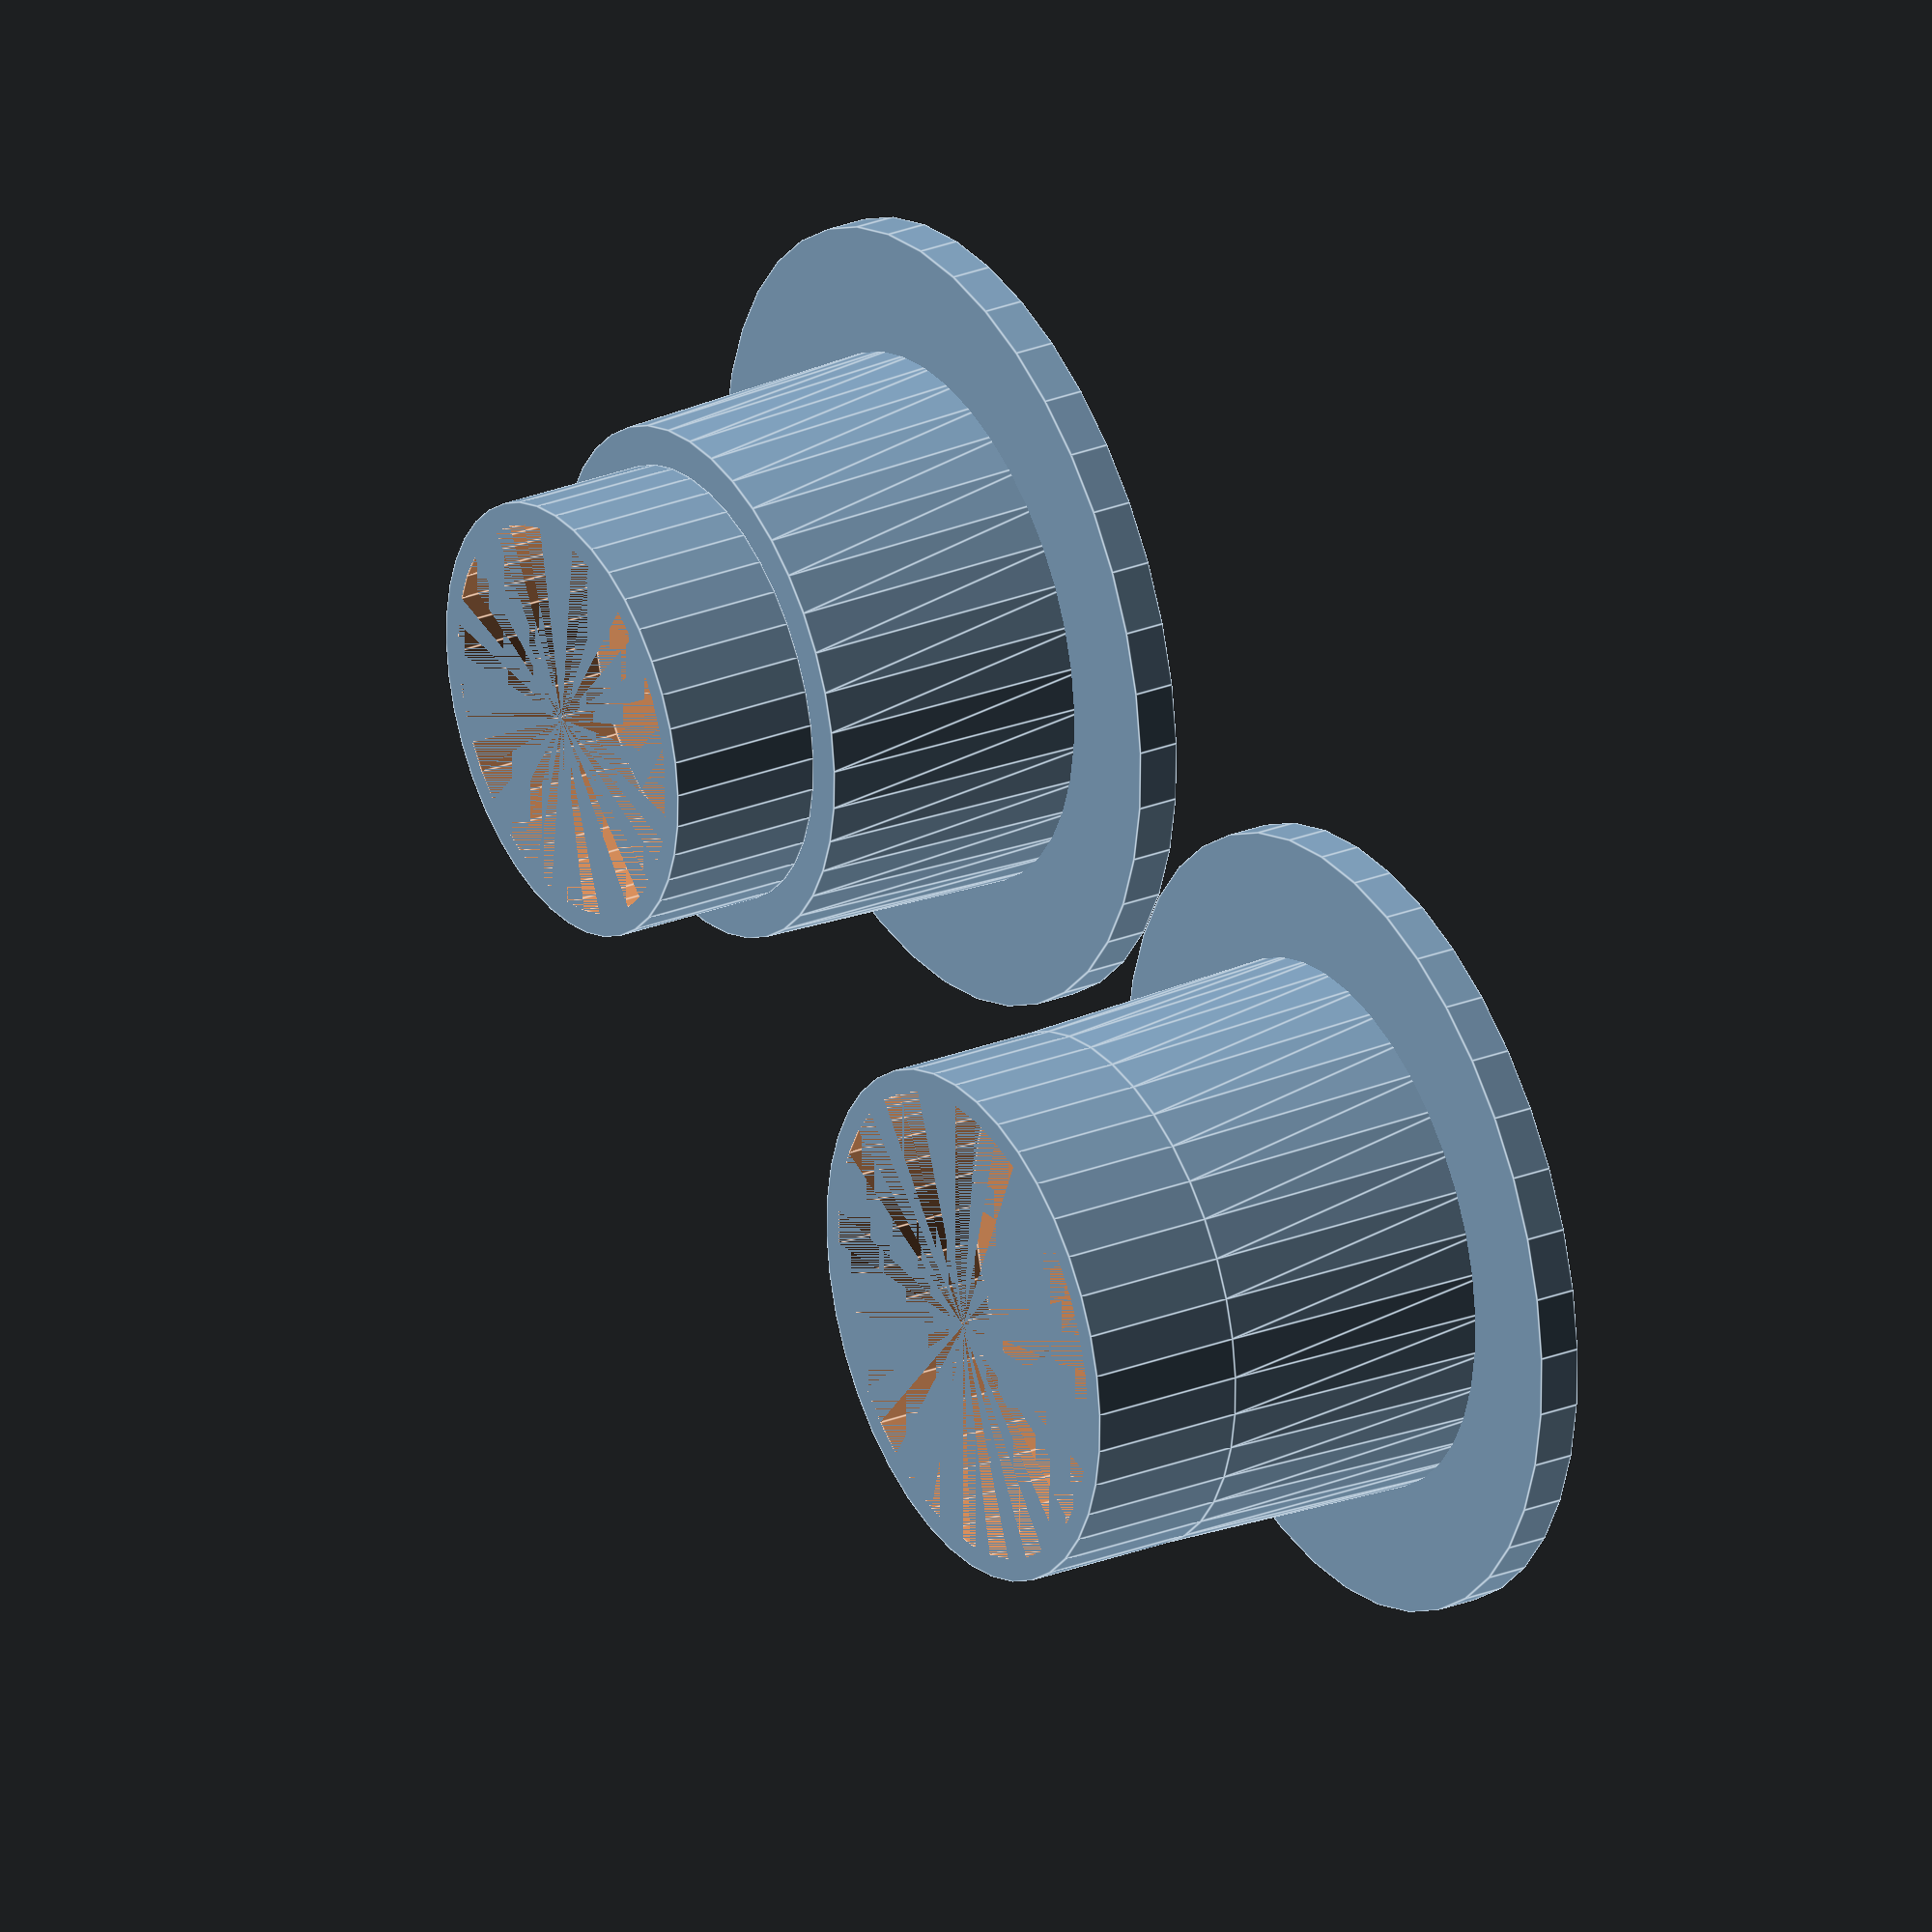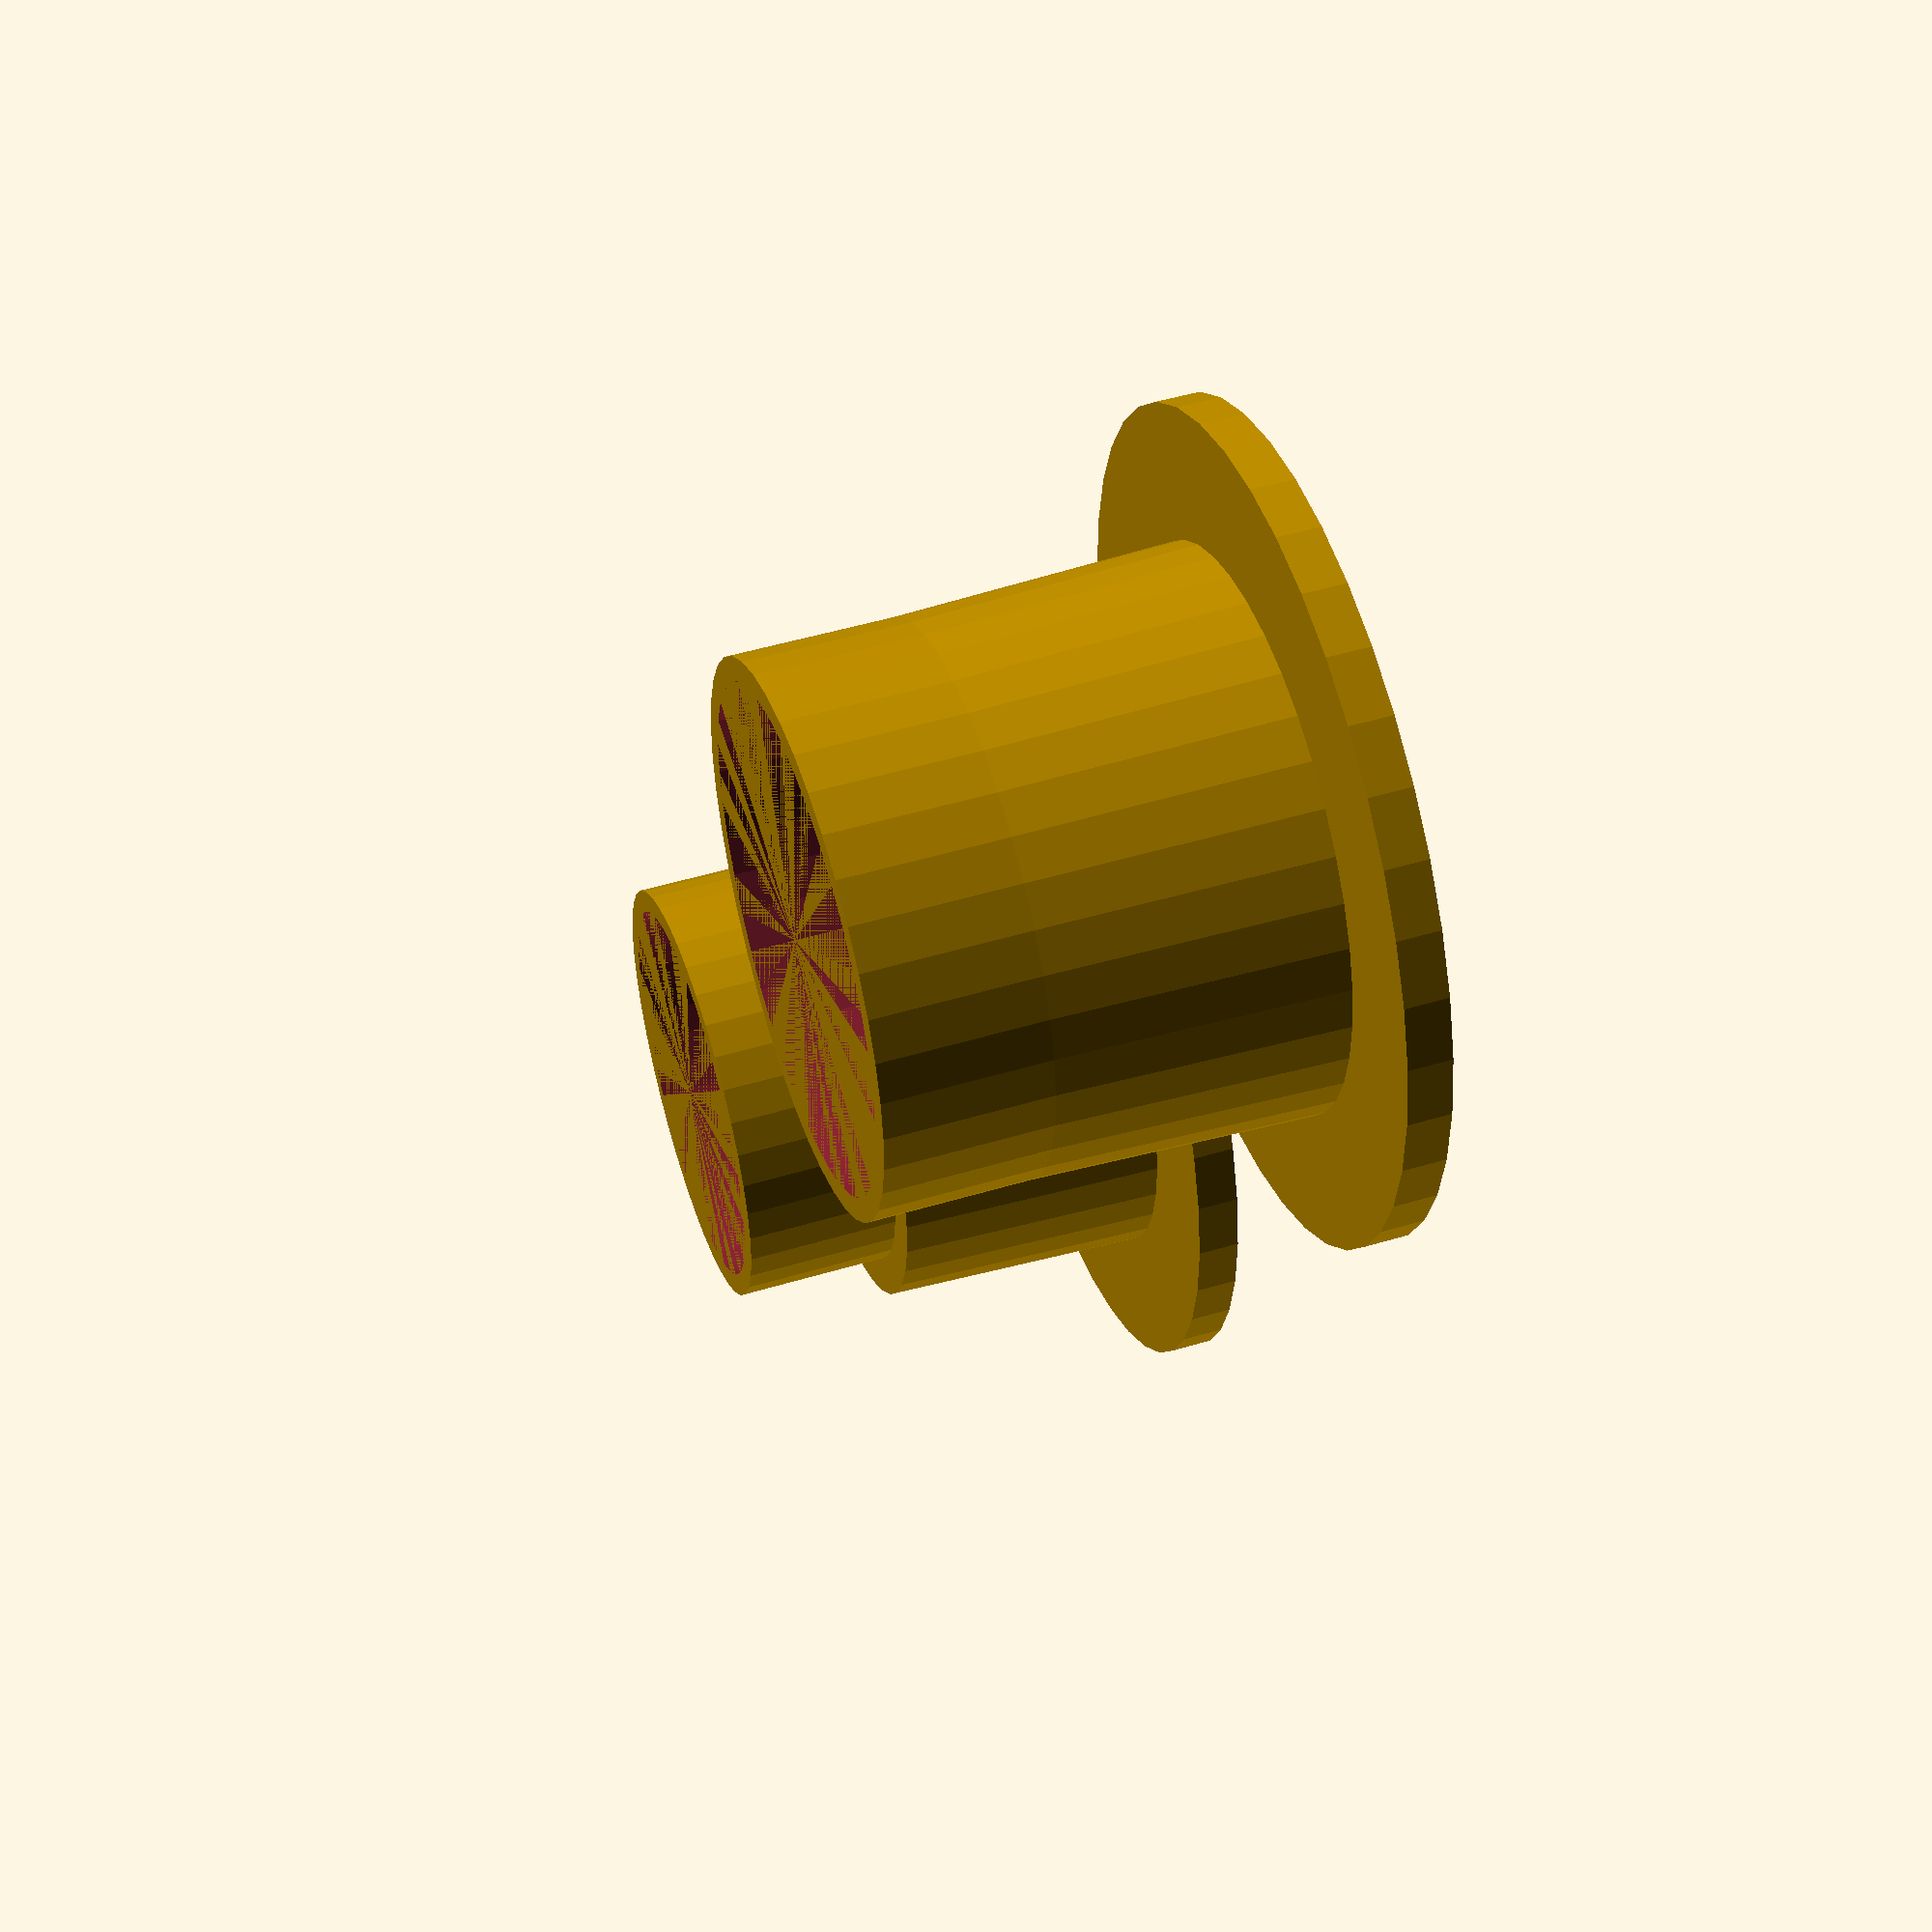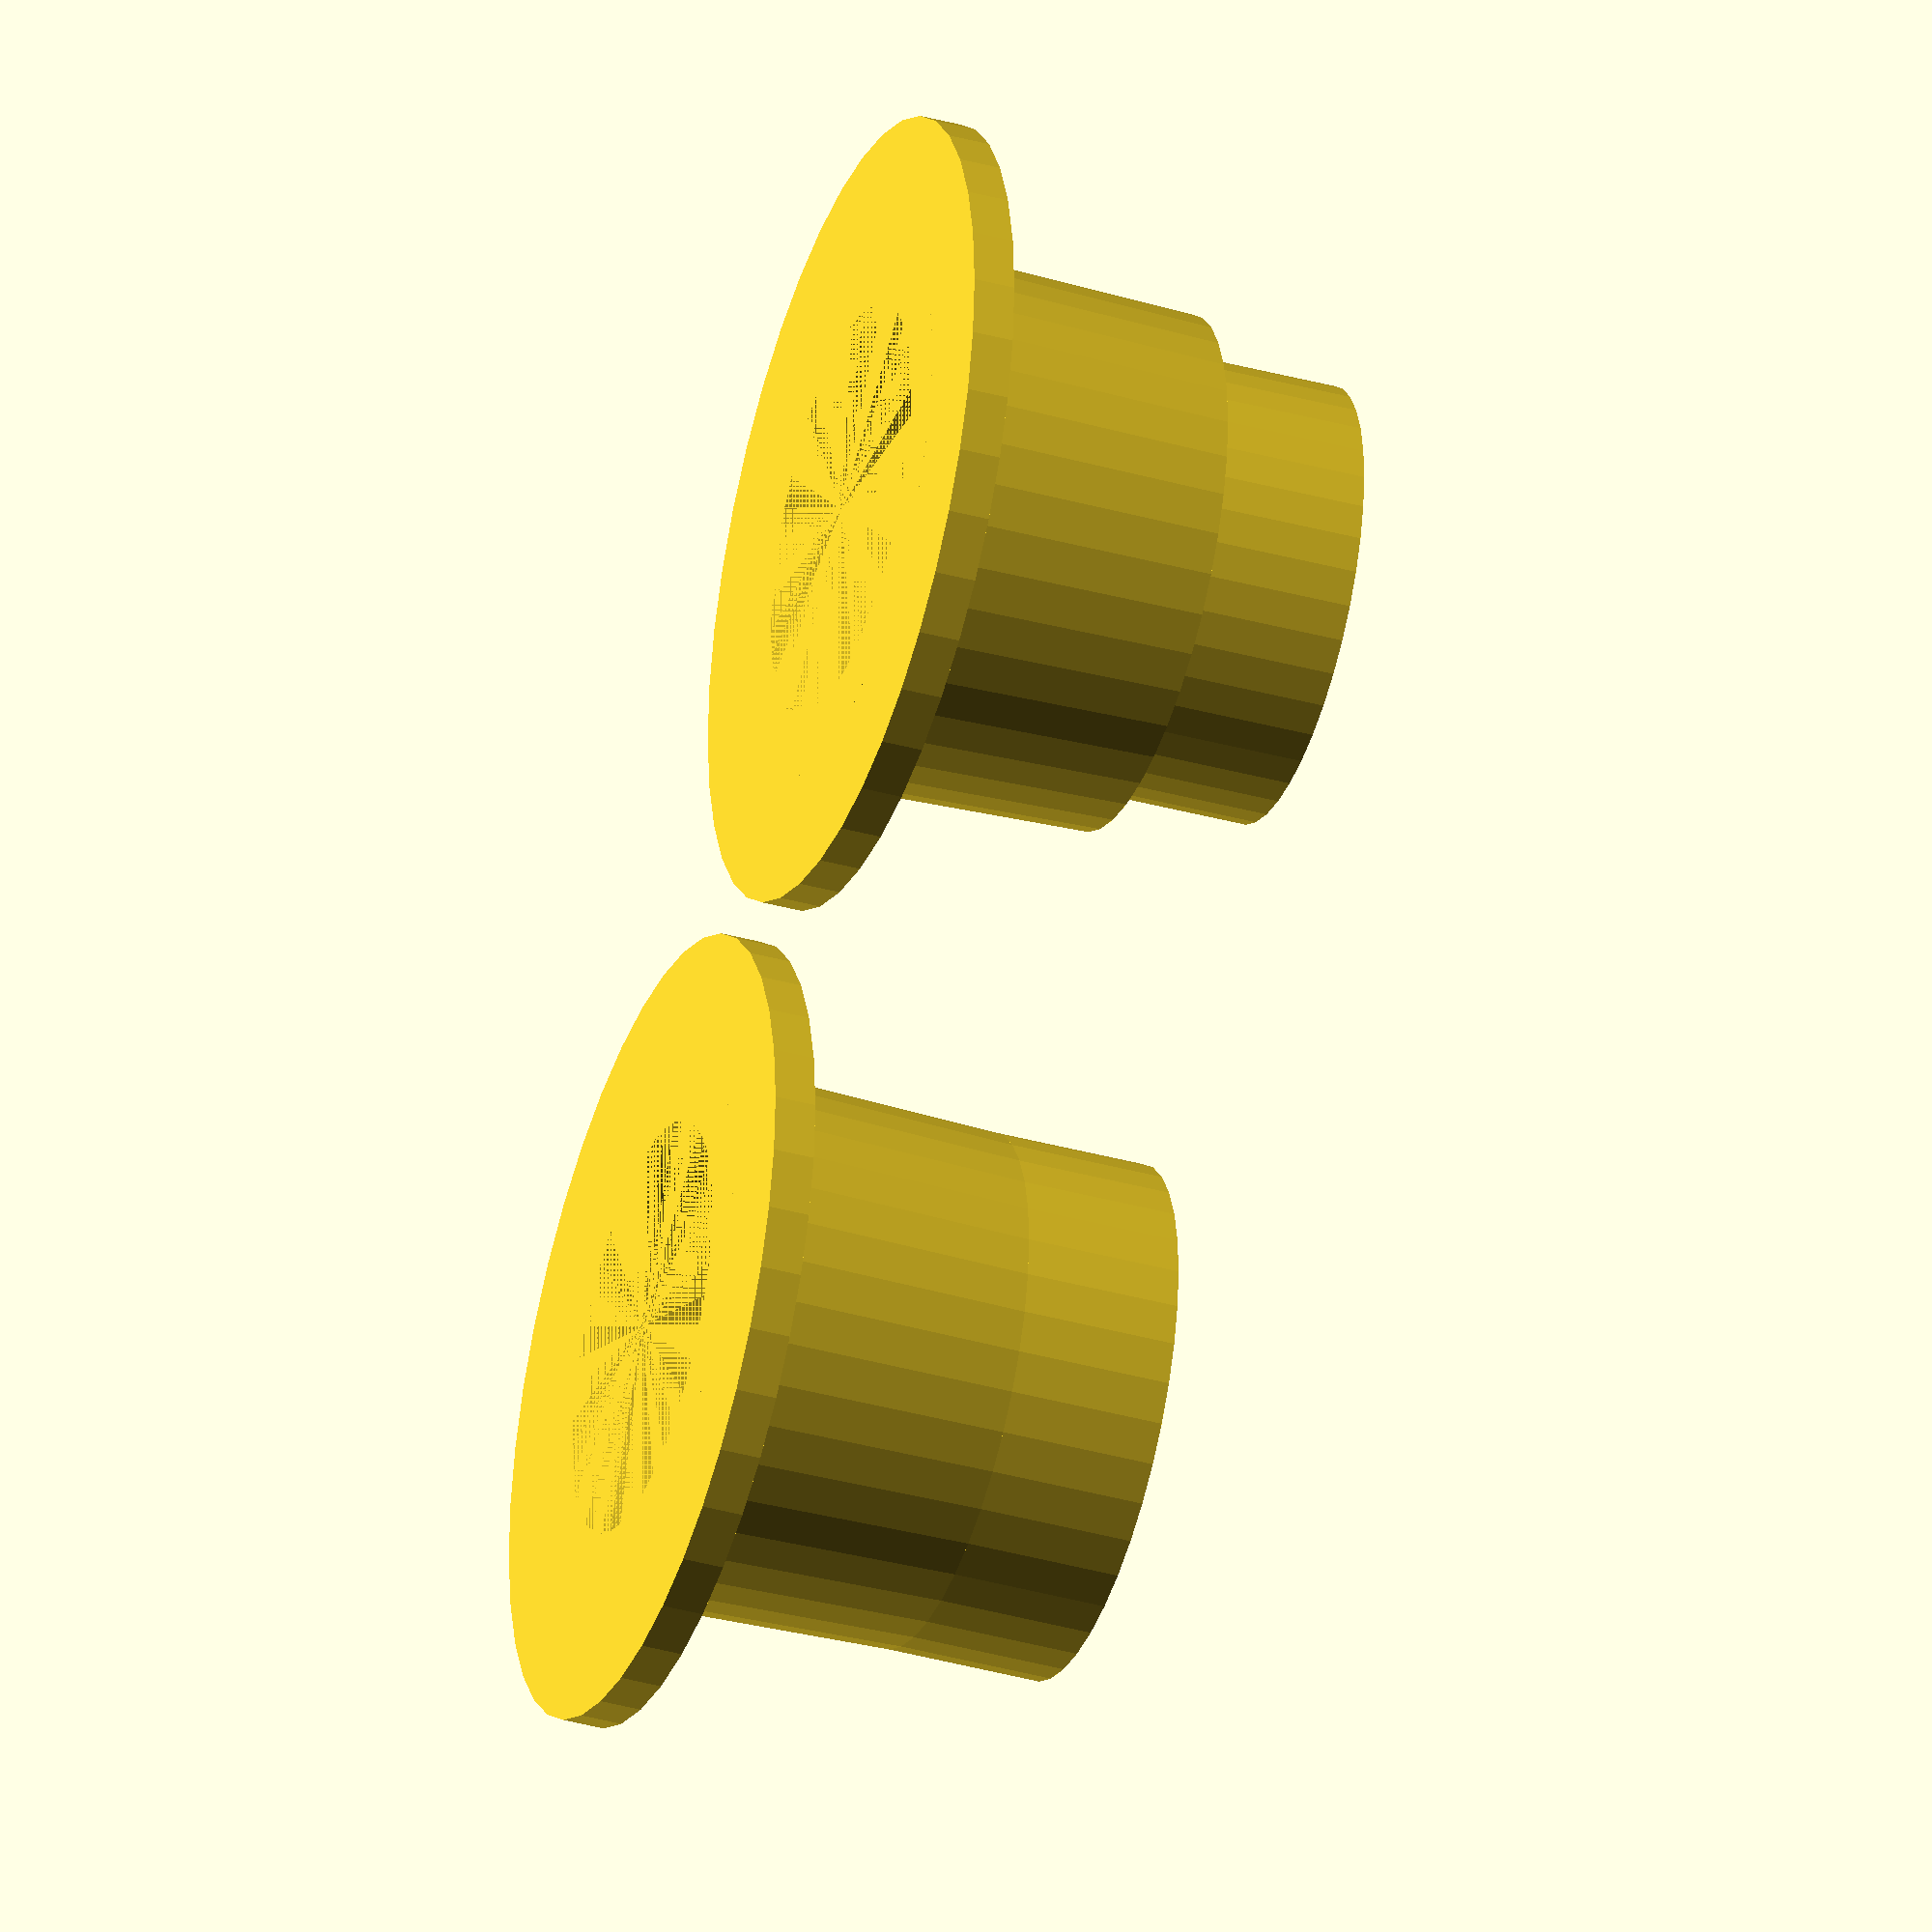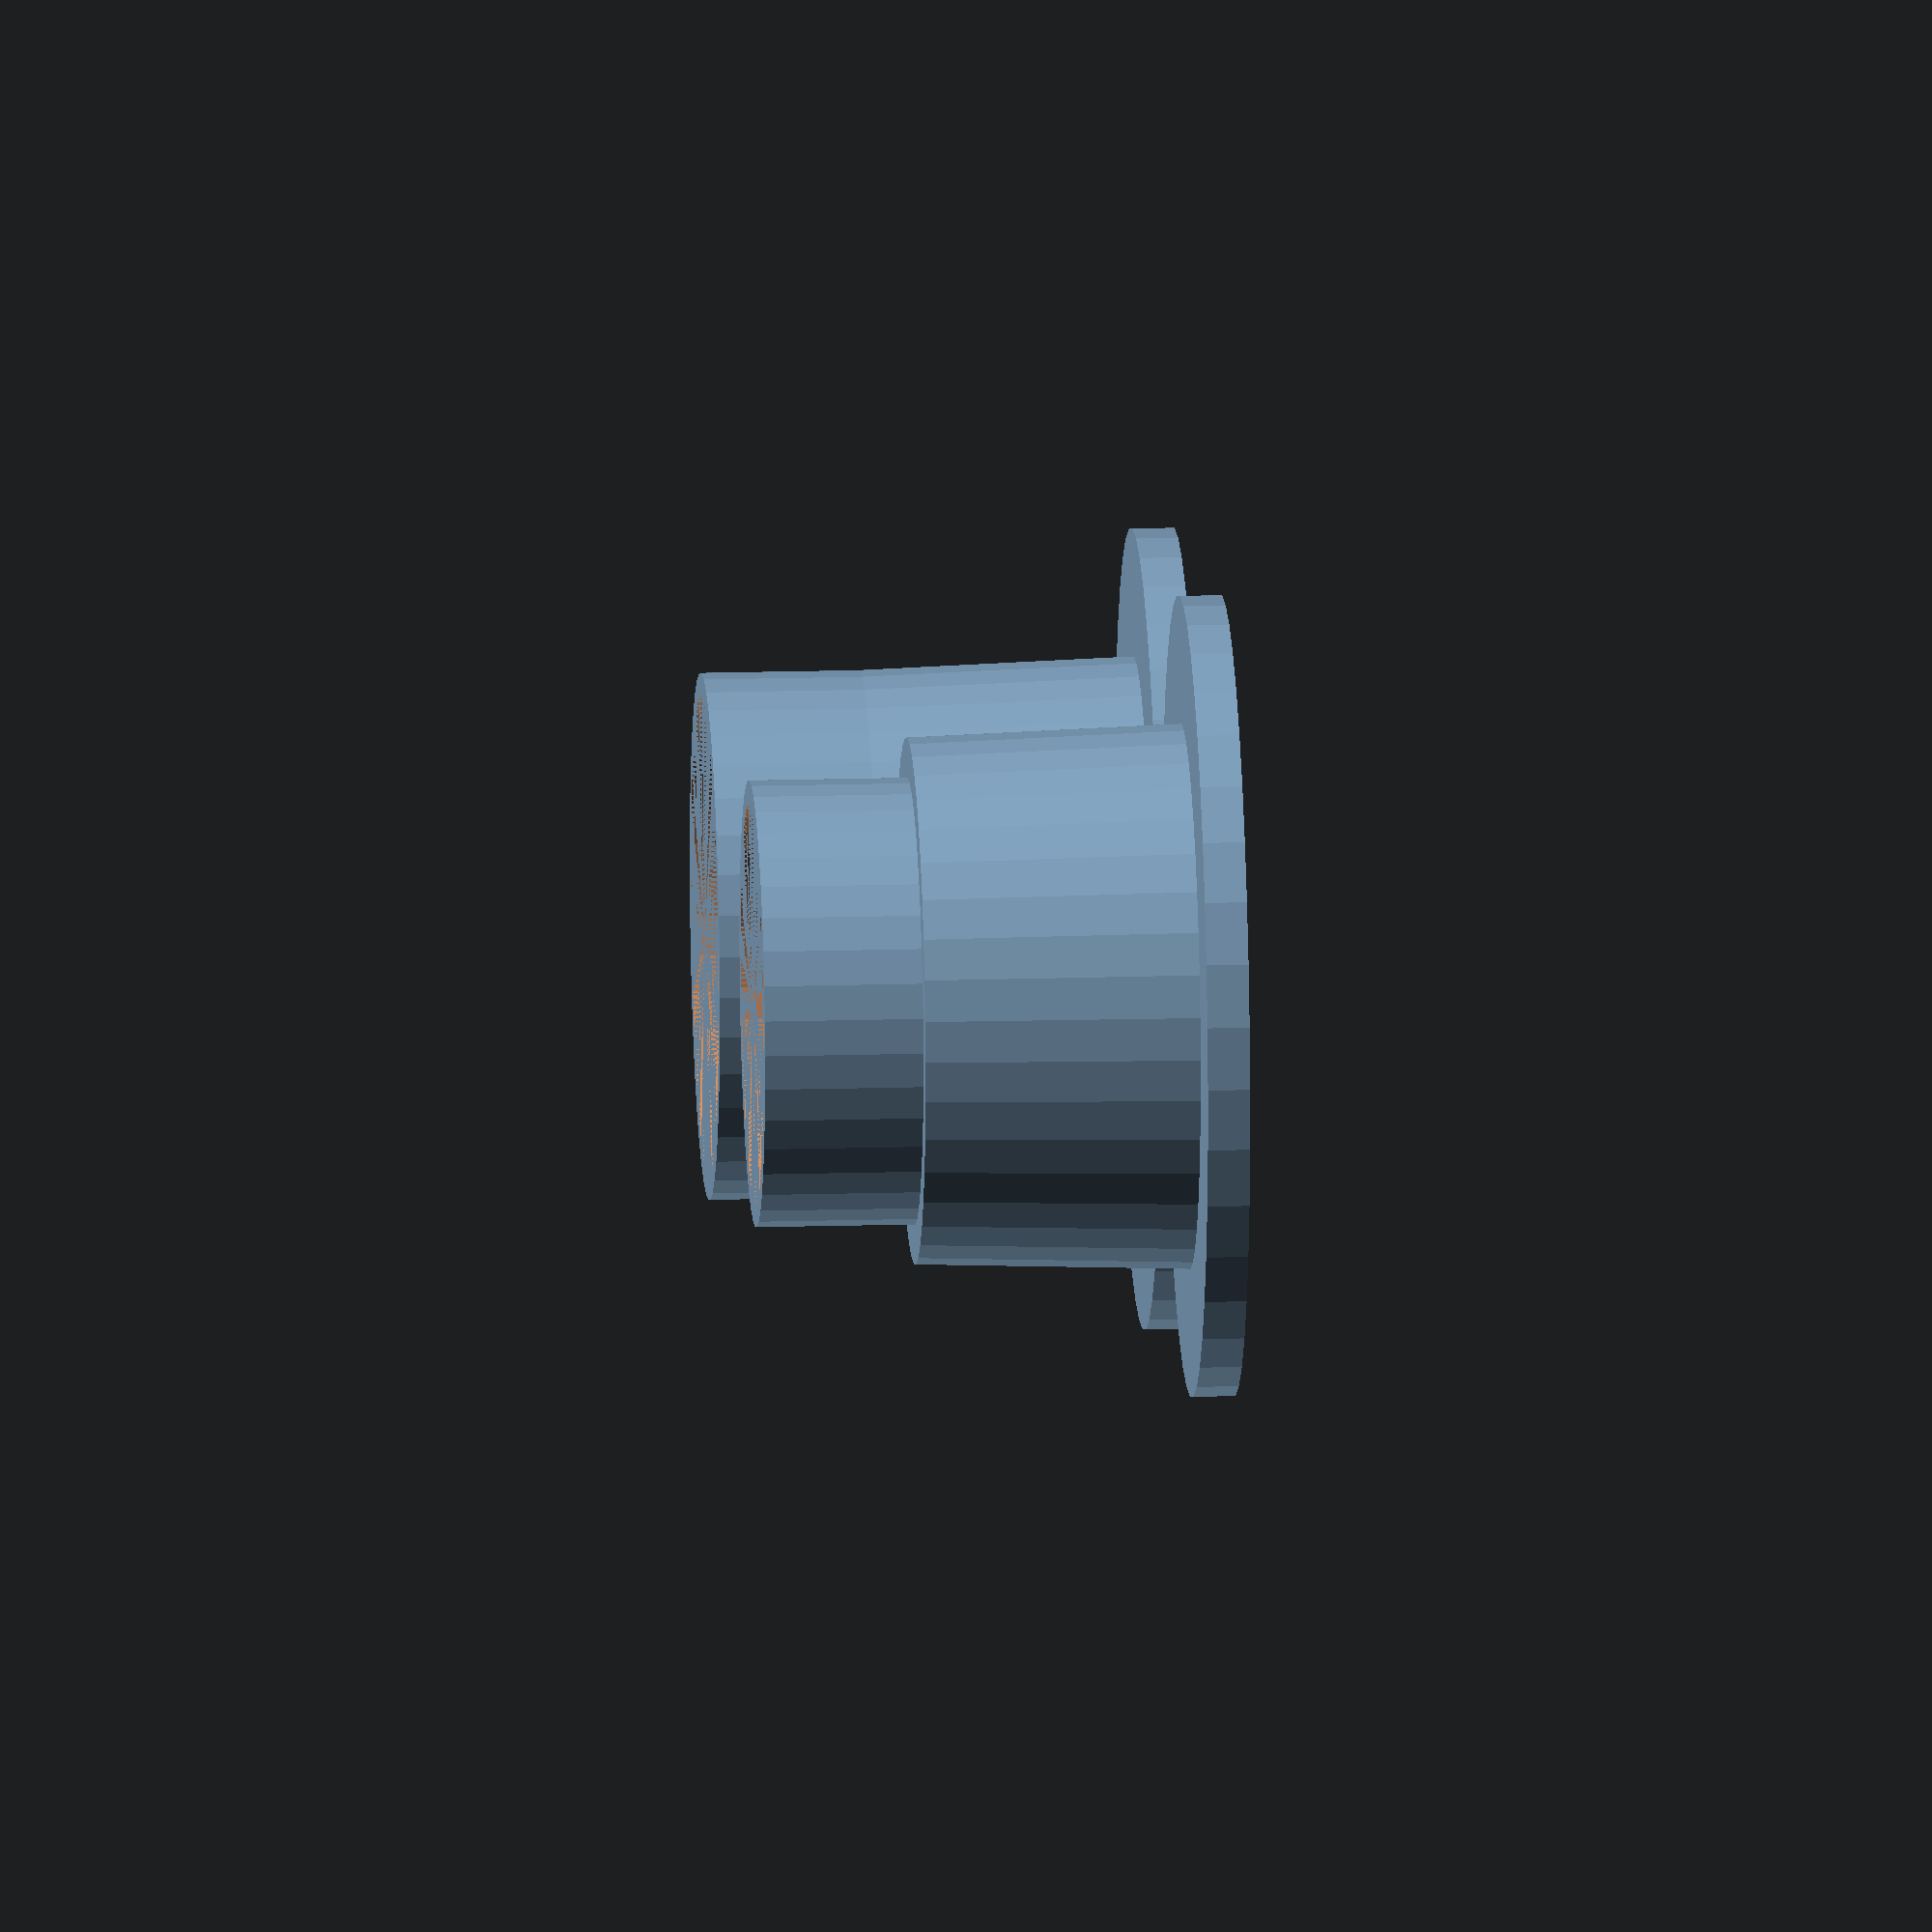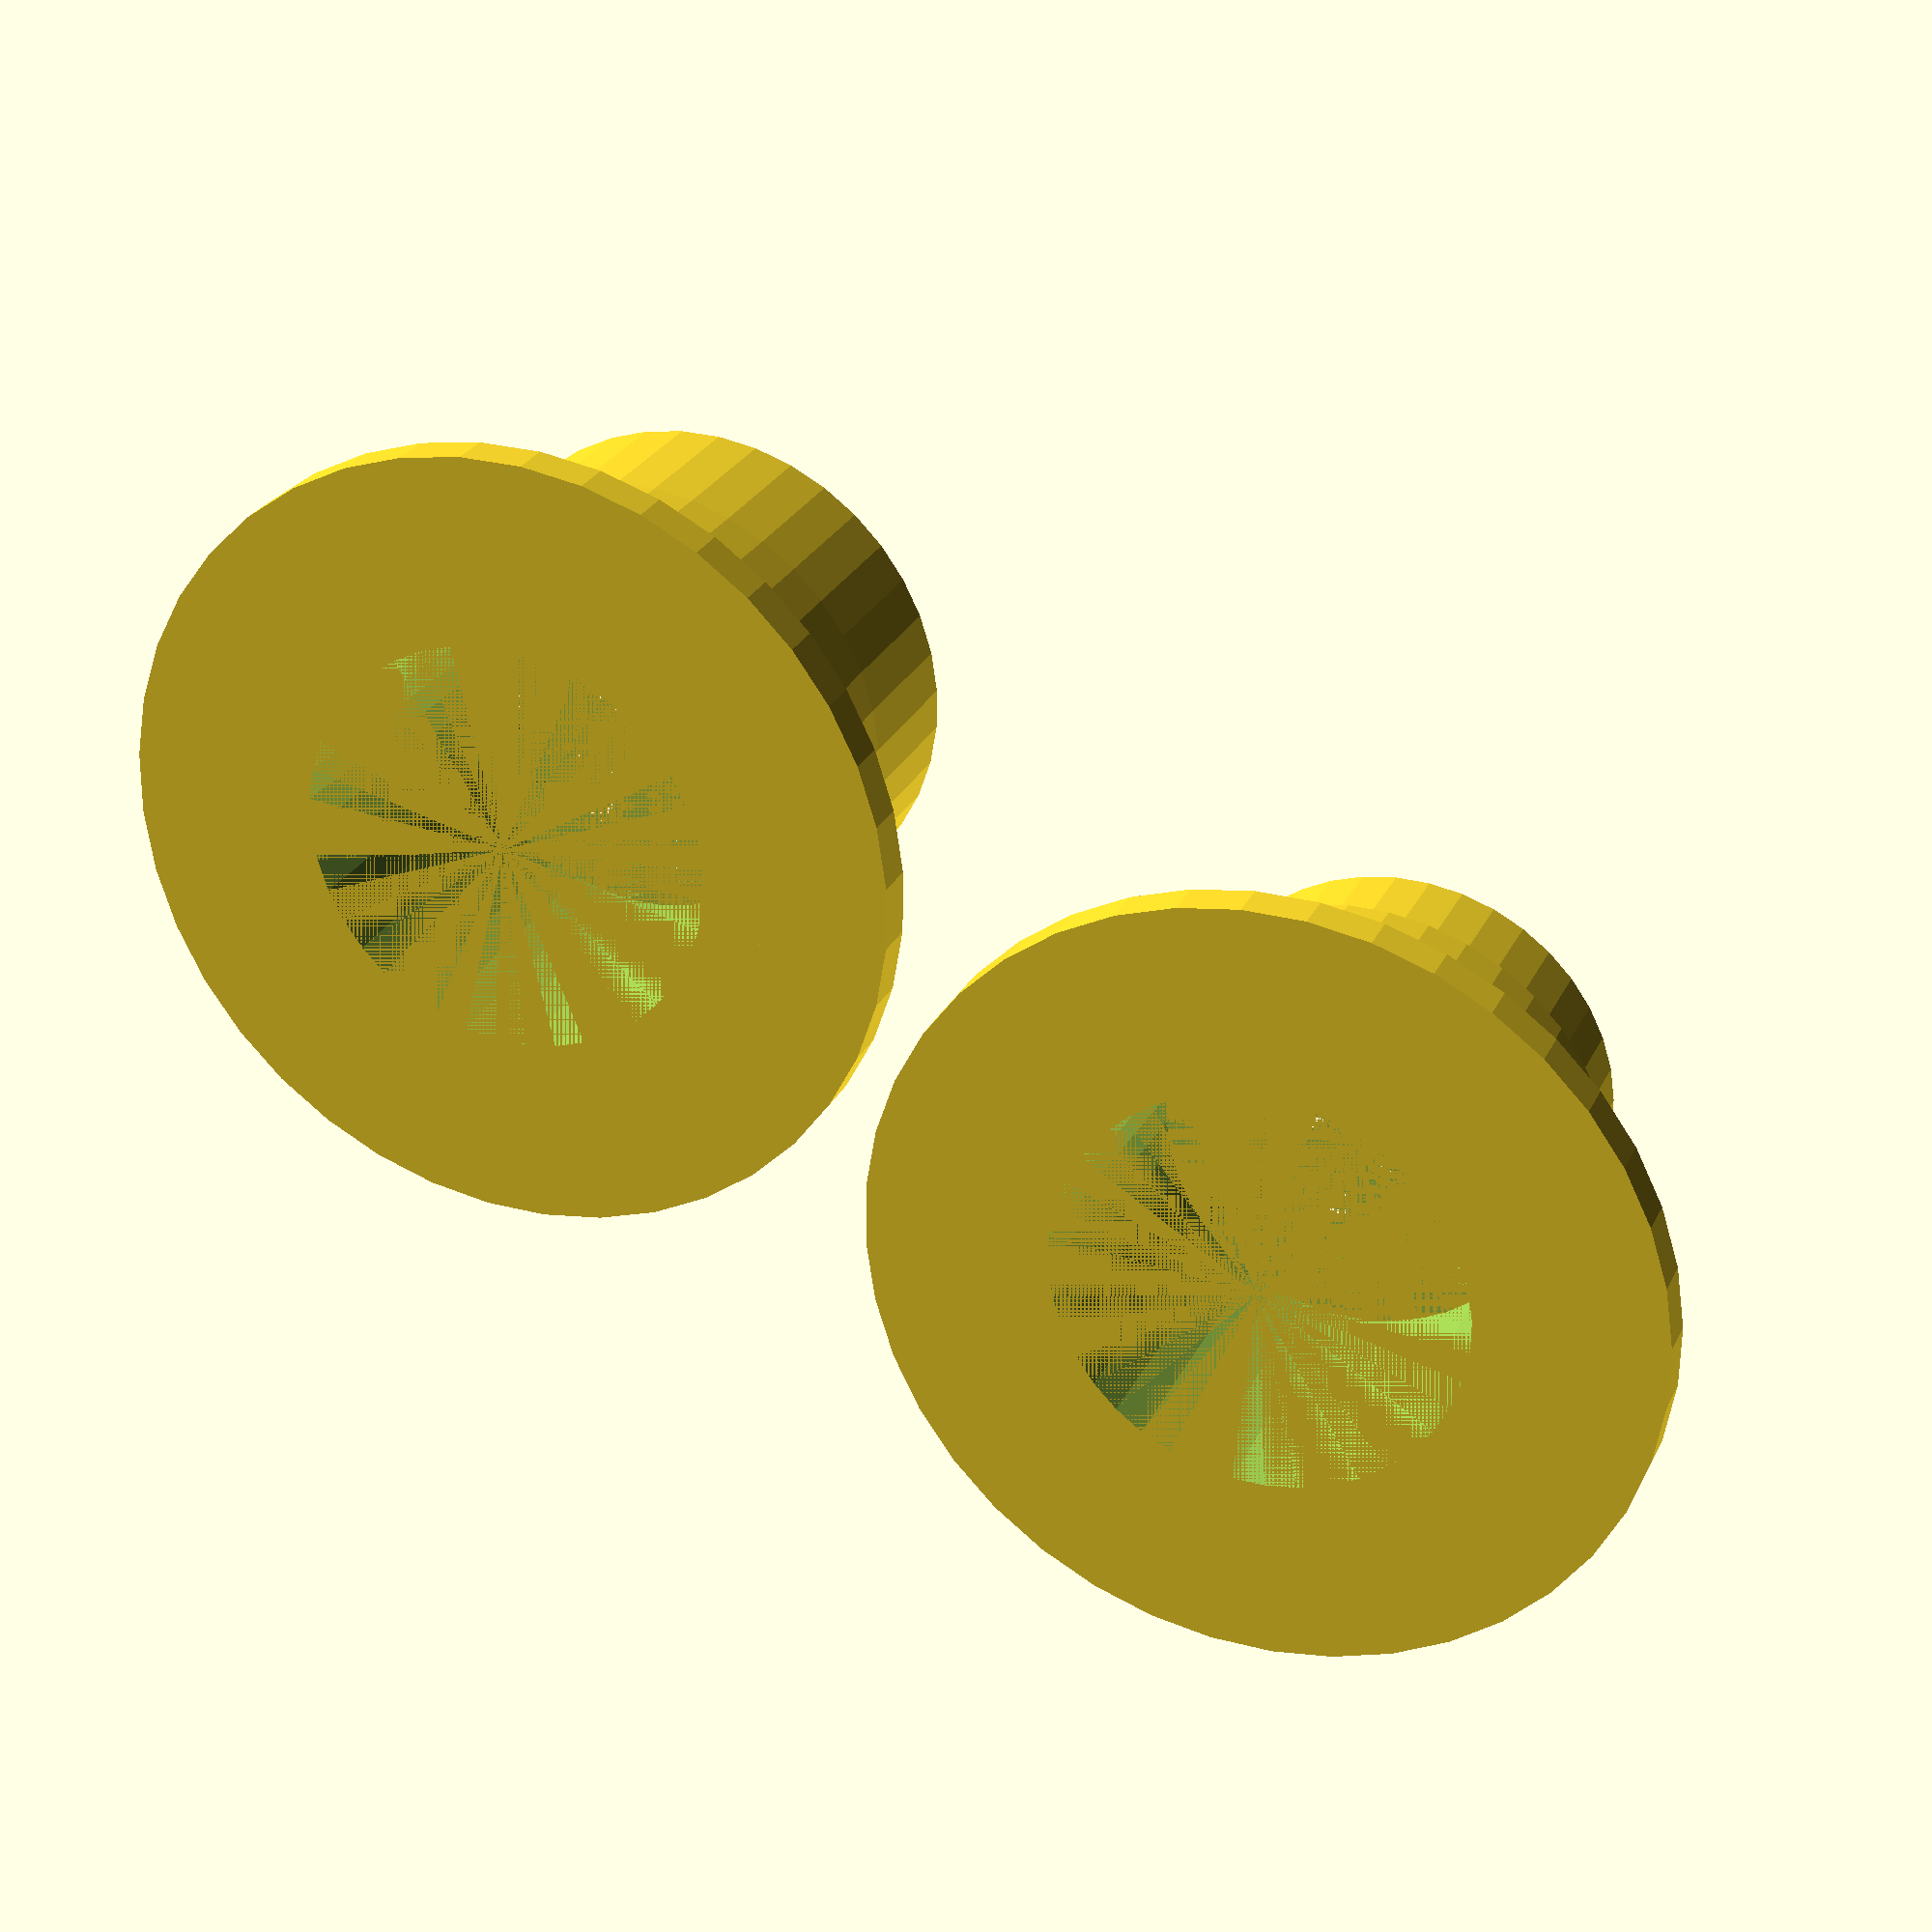
<openscad>
$fn = 40;
thickness = 2;
spoolThickness = 3;
rimRadius = (50-2*8+4)/2;
overlap = 7.5;
spoolWidth = 26;
spoolRadiusBase = 26/2;
spoolRadiusTop = 25/2;
halfSpoolHeight = thickness+spoolWidth/2;
tolerance = 0.4;

module baseSpool() {
    difference() {
        union() {
            cylinder(r=rimRadius,h=thickness);
            cylinder(r1=spoolRadiusBase,r2=spoolRadiusTop,h=halfSpoolHeight);
        }
    cylinder(r1=spoolRadiusBase-spoolThickness,r2=spoolRadiusTop-spoolThickness,h=halfSpoolHeight);
    }
}



baseSpool();
translate([0,0,halfSpoolHeight]) {
    difference() {
        cylinder(r=spoolRadiusTop, h=overlap);
        cylinder(r=spoolRadiusTop-spoolThickness/2 + tolerance, h=overlap);
    }
}

translate([40, 0, 0]) {
    baseSpool();
    translate([0,0,halfSpoolHeight]) {
        difference() {
            cylinder(r=spoolRadiusTop-spoolThickness/2-tolerance, h=overlap);
            cylinder(r=spoolRadiusTop-spoolThickness, h=overlap);
        }
    }
}

</openscad>
<views>
elev=152.7 azim=23.7 roll=121.2 proj=o view=edges
elev=311.3 azim=121.6 roll=71.5 proj=p view=wireframe
elev=37.5 azim=224.9 roll=250.6 proj=o view=solid
elev=162.7 azim=167.3 roll=93.3 proj=o view=solid
elev=333.4 azim=156.8 roll=201.3 proj=p view=wireframe
</views>
